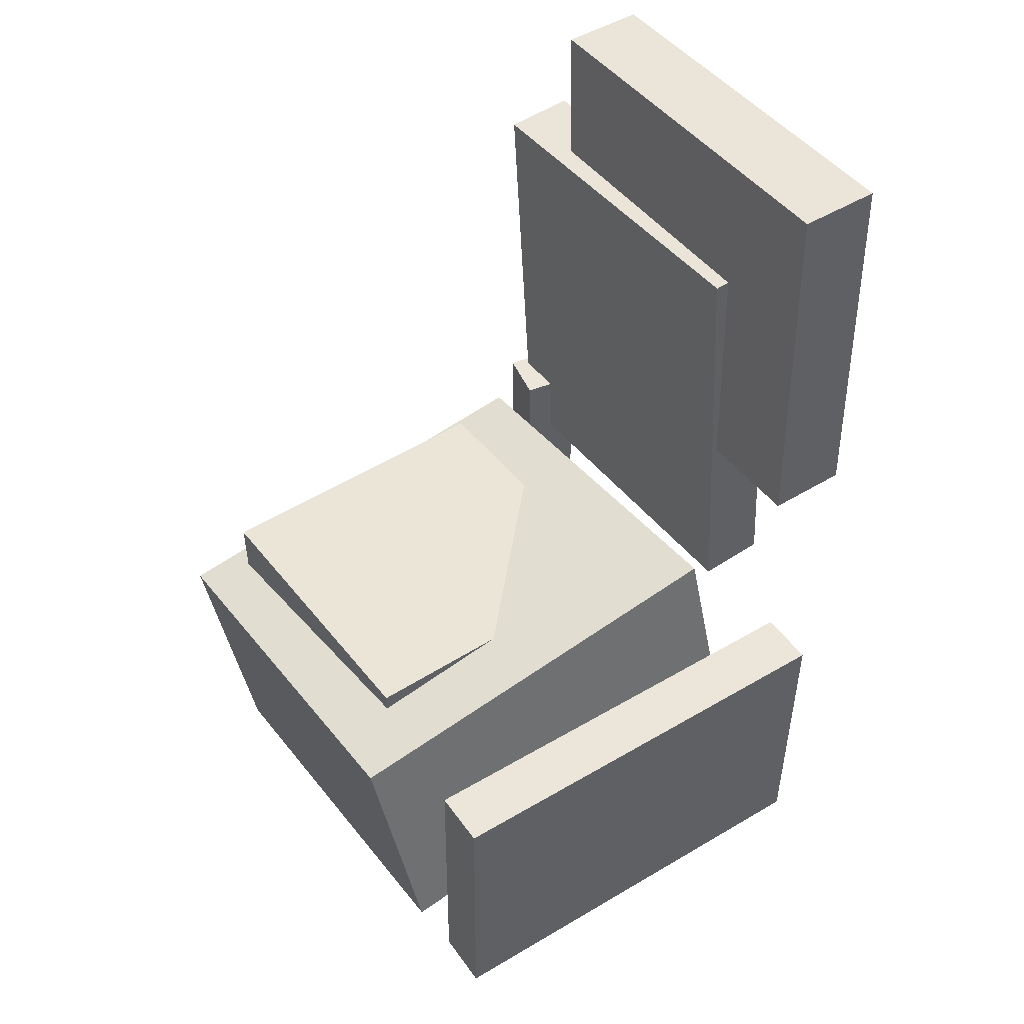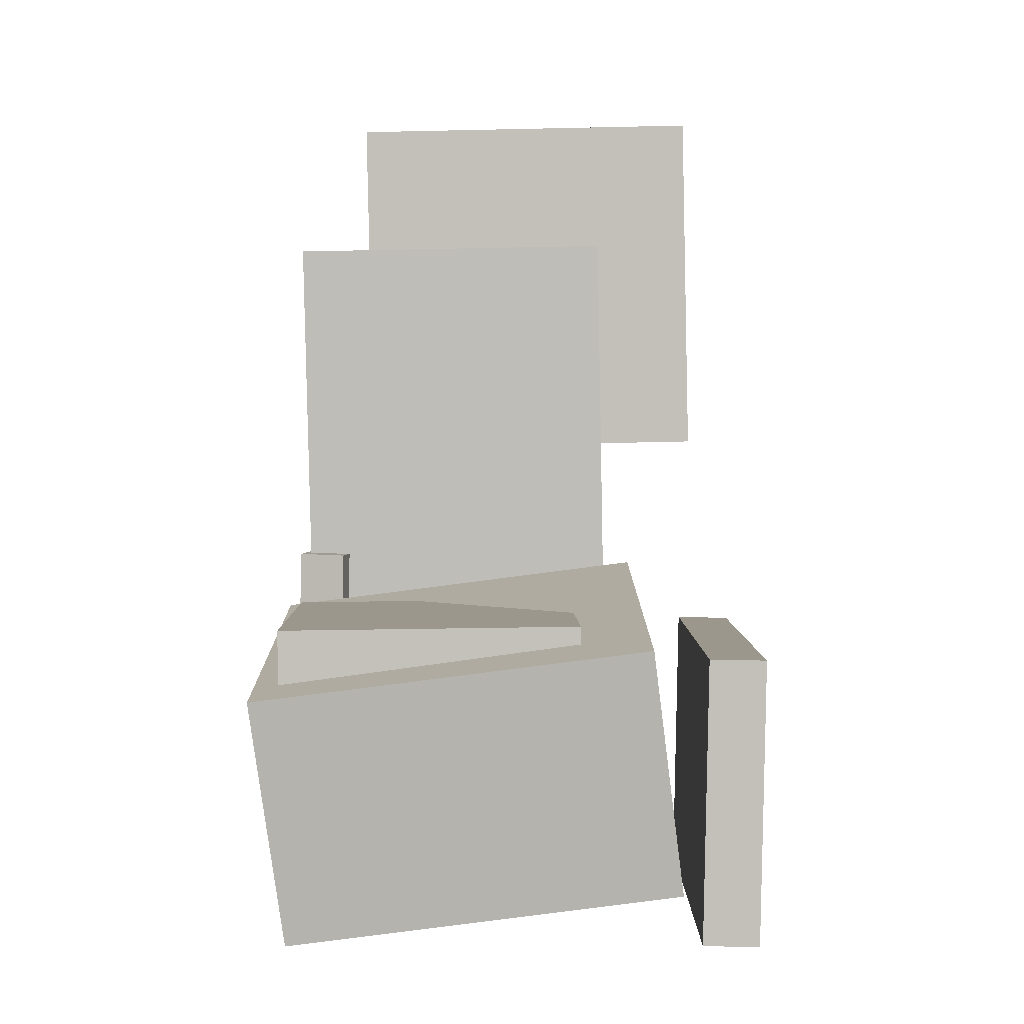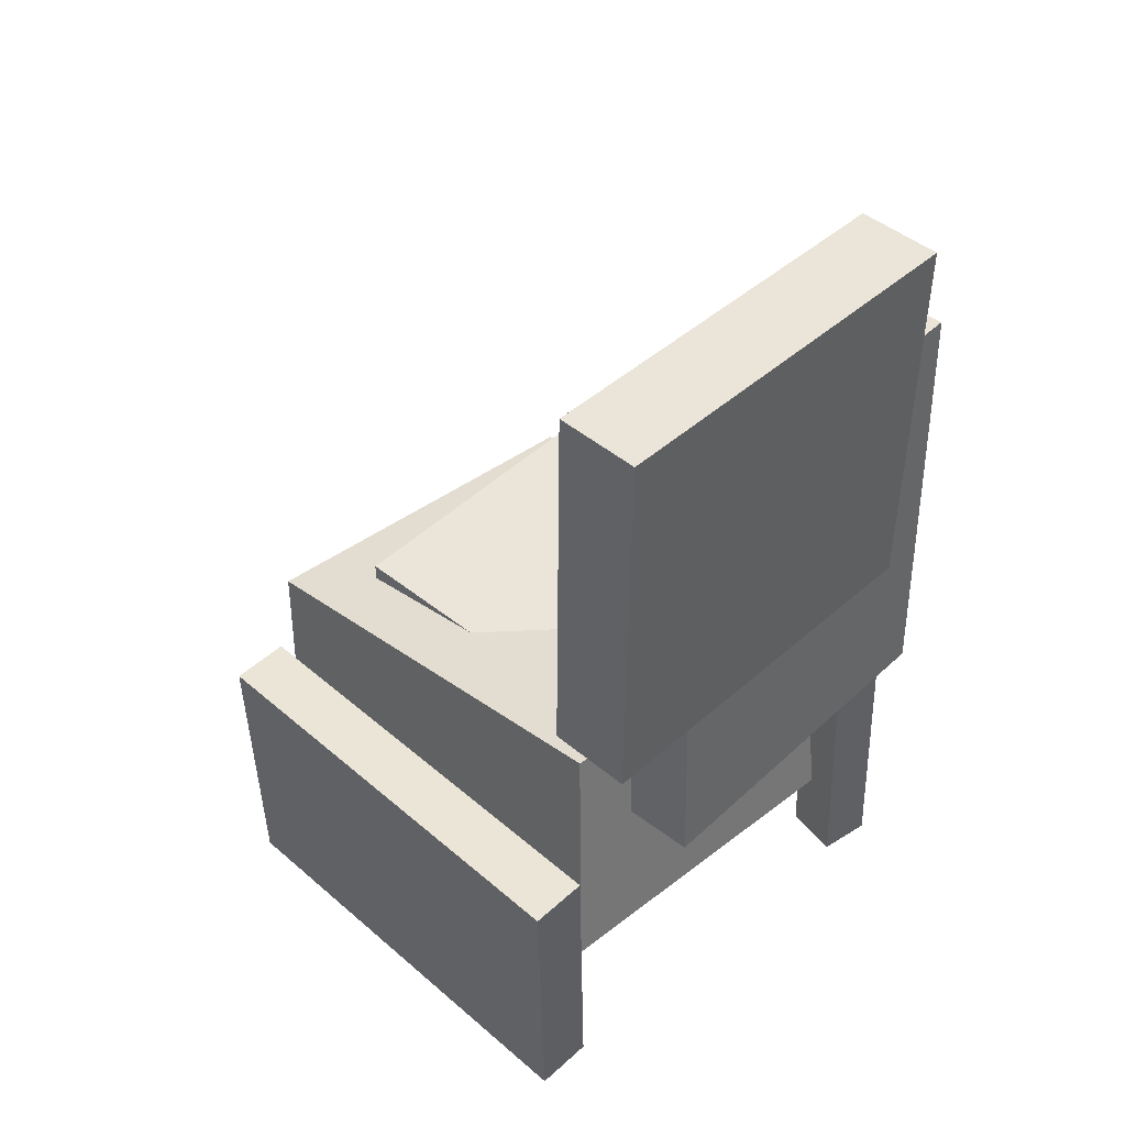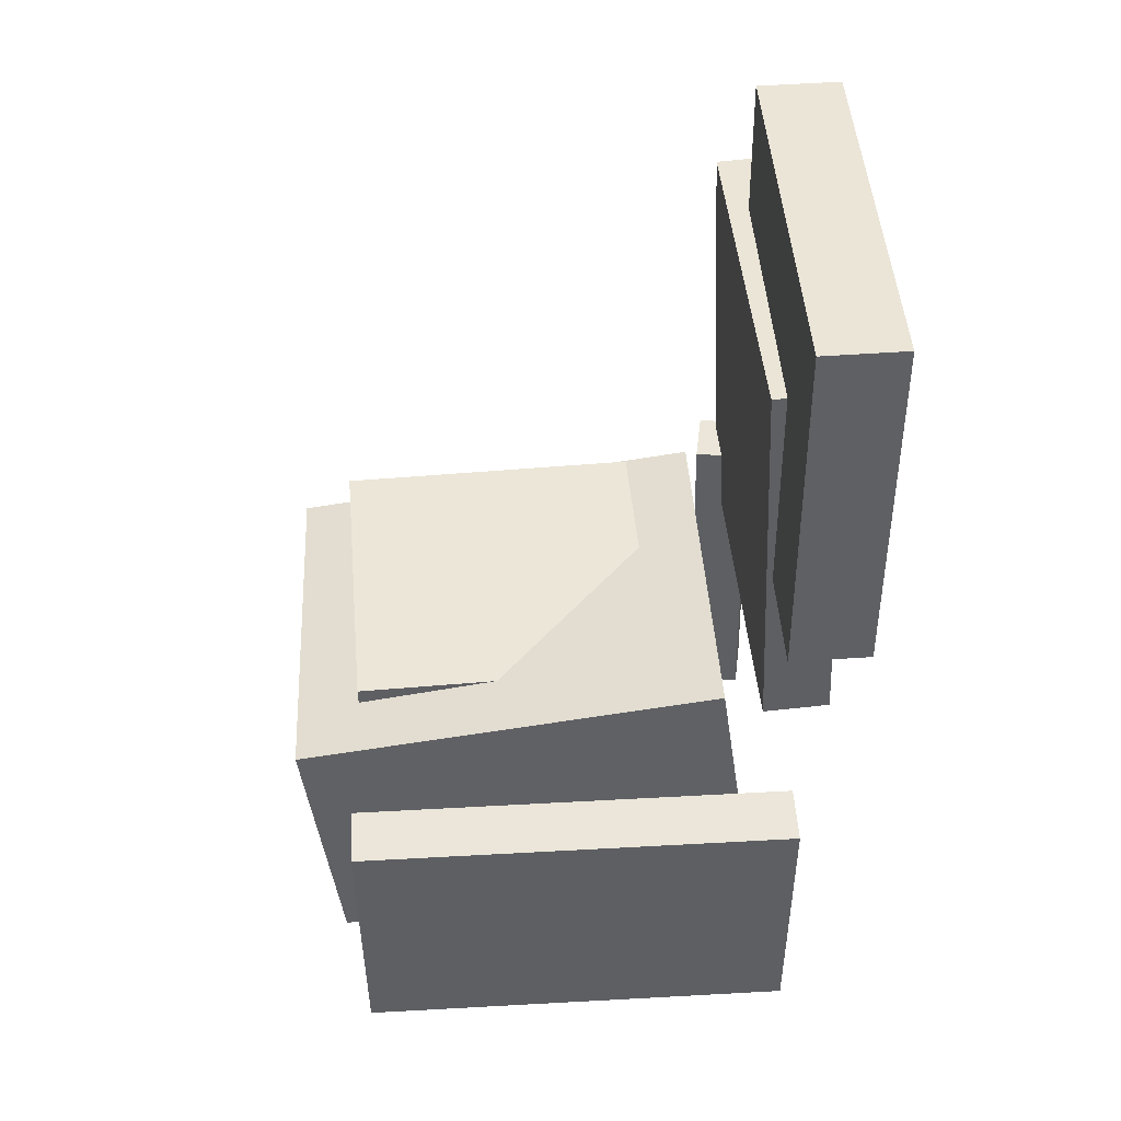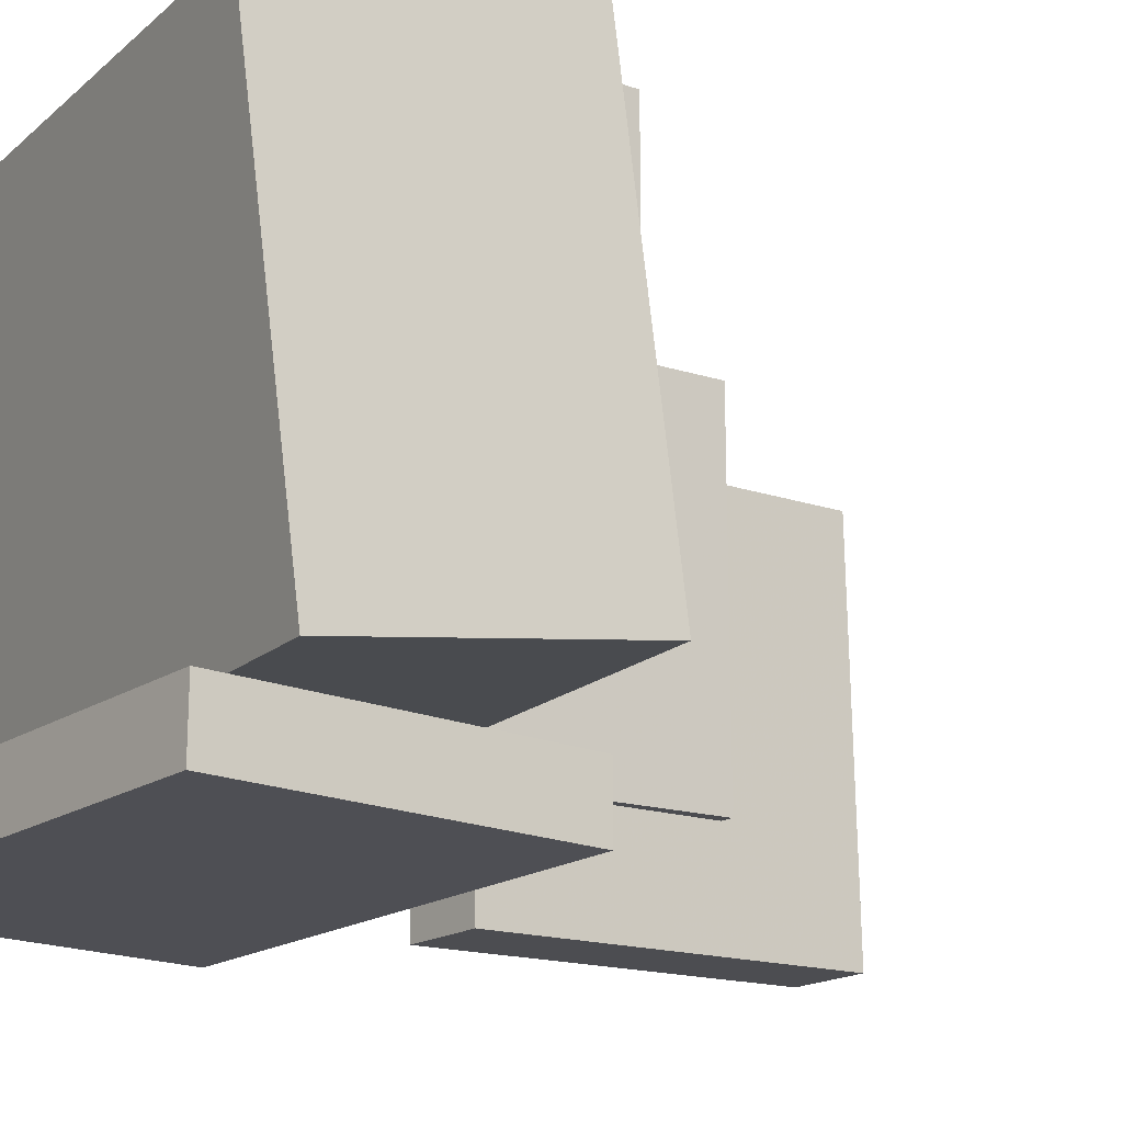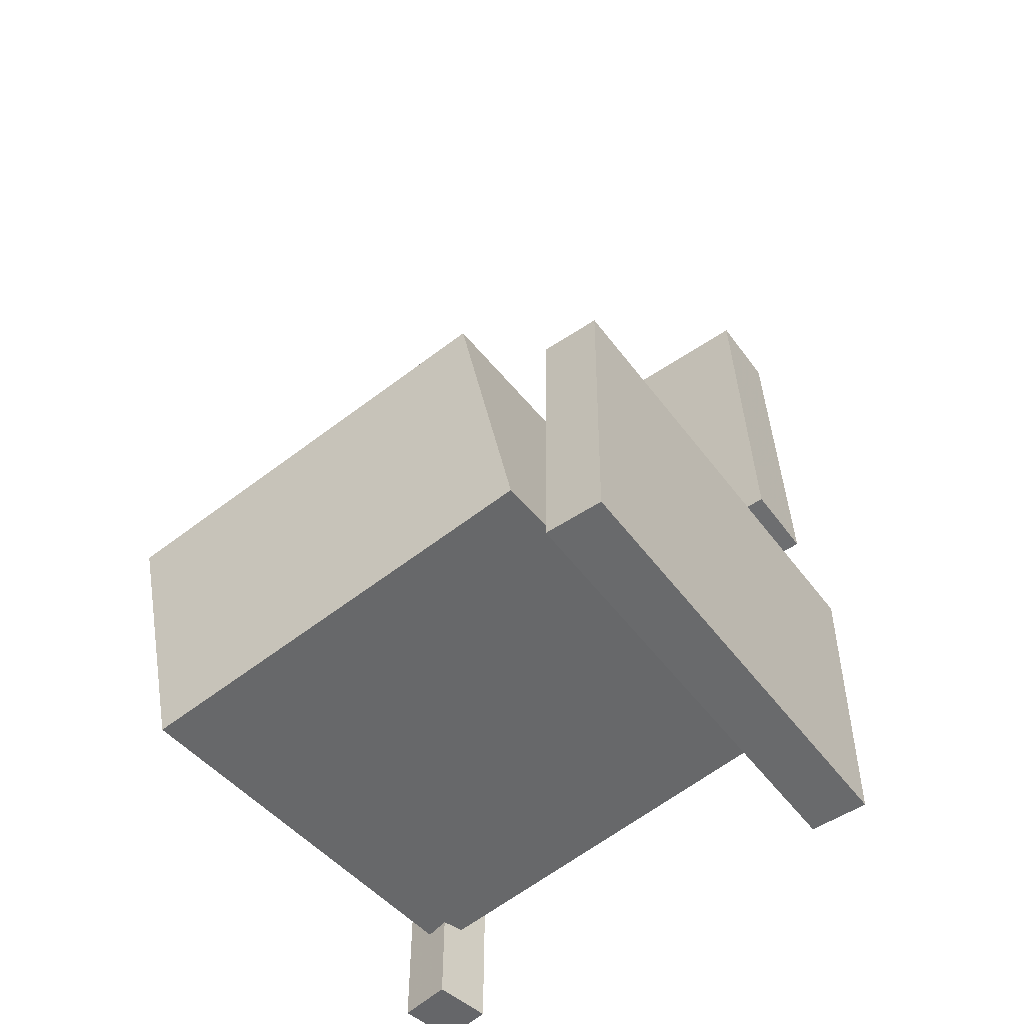
<metadata>
{"format":"obj","ext":"obj","renderer":"f3d","projection":"perspective","resolution":1024,"background":"white","views":[{"elev":46.8,"azim":145.3,"up":"+Y"},{"elev":2.3,"azim":89.6,"up":"+Y"},{"elev":46.1,"azim":-136.3,"up":"+Y"},{"elev":47.7,"azim":175.7,"up":"+Y"},{"elev":-16.8,"azim":51.5,"up":"+Z"},{"elev":-53.9,"azim":125.1,"up":"+Y"}]}
</metadata>
<code>
v -0.1892 -0.04215 0.1843
v -0.1812 -0.04332 0.144
v -0.1972 -0.3548 0.1917
v -0.1892 -0.356 0.1515
v -0.1456 -0.04306 0.193
v -0.1376 -0.04423 0.1528
v -0.1537 -0.3557 0.2005
v -0.1456 -0.3569 0.1602
f 1.0 7.0 5.0
f 1.0 3.0 7.0
f 1.0 4.0 3.0
f 1.0 2.0 4.0
f 3.0 8.0 7.0
f 3.0 4.0 8.0
f 5.0 7.0 8.0
f 5.0 8.0 6.0
f 1.0 5.0 6.0
f 1.0 6.0 2.0
f 2.0 6.0 8.0
f 2.0 8.0 4.0
v -0.08429 -0.1382 -0.05497
v -0.08059 -0.141 0.186
v -0.08378 -0.08058 -0.0543
v -0.08009 -0.08339 0.1867
v 0.1599 -0.1403 -0.05874
v 0.1636 -0.1431 0.1823
v 0.1604 -0.08266 -0.05808
v 0.1641 -0.08547 0.1829
f 9.0 15.0 13.0
f 9.0 11.0 15.0
f 9.0 12.0 11.0
f 9.0 10.0 12.0
f 11.0 16.0 15.0
f 11.0 12.0 16.0
f 13.0 15.0 16.0
f 13.0 16.0 14.0
f 9.0 13.0 14.0
f 9.0 14.0 10.0
f 10.0 14.0 16.0
f 10.0 16.0 12.0
v -0.2038 0.2487 -0.08502
v -0.1992 0.243 0.1912
v -0.1496 0.2462 -0.08598
v -0.145 0.2405 0.1903
v -0.2196 -0.09327 -0.09181
v -0.215 -0.09898 0.1844
v -0.1654 -0.09576 -0.09278
v -0.1608 -0.1015 0.1835
f 17.0 23.0 21.0
f 17.0 19.0 23.0
f 17.0 20.0 19.0
f 17.0 18.0 20.0
f 19.0 24.0 23.0
f 19.0 20.0 24.0
f 21.0 23.0 24.0
f 21.0 24.0 22.0
f 17.0 21.0 22.0
f 17.0 22.0 18.0
f 18.0 22.0 24.0
f 18.0 24.0 20.0
v 0.1844 -0.2939 -0.1386
v -0.1565 -0.2472 -0.1389
v 0.2114 -0.09672 -0.1127
v -0.1295 -0.05002 -0.113
v 0.1786 -0.3345 0.1764
v -0.1623 -0.2878 0.1761
v 0.2056 -0.1373 0.2023
v -0.1353 -0.09057 0.202
f 25.0 31.0 29.0
f 25.0 27.0 31.0
f 25.0 28.0 27.0
f 25.0 26.0 28.0
f 27.0 32.0 31.0
f 27.0 28.0 32.0
f 29.0 31.0 32.0
f 29.0 32.0 30.0
f 25.0 29.0 30.0
f 25.0 30.0 26.0
f 26.0 30.0 32.0
f 26.0 32.0 28.0
v -0.1593 0.36 -0.1662
v -0.2225 0.3606 -0.1666
v -0.161 0.3537 0.1315
v -0.2242 0.3543 0.1311
v -0.1624 0.06266 -0.1725
v -0.2256 0.06332 -0.1729
v -0.164 0.05637 0.1252
v -0.2272 0.05703 0.1248
f 33.0 39.0 37.0
f 33.0 35.0 39.0
f 33.0 36.0 35.0
f 33.0 34.0 36.0
f 35.0 40.0 39.0
f 35.0 36.0 40.0
f 37.0 39.0 40.0
f 37.0 40.0 38.0
f 33.0 37.0 38.0
f 33.0 38.0 34.0
f 34.0 38.0 40.0
f 34.0 40.0 36.0
v -0.1814 -0.3355 -0.1614
v -0.1799 -0.106 -0.1658
v -0.1806 -0.3364 -0.2069
v -0.1791 -0.1068 -0.2112
v 0.1671 -0.3376 -0.1555
v 0.1686 -0.108 -0.1599
v 0.1679 -0.3385 -0.201
v 0.1693 -0.1089 -0.2053
f 41.0 47.0 45.0
f 41.0 43.0 47.0
f 41.0 44.0 43.0
f 41.0 42.0 44.0
f 43.0 48.0 47.0
f 43.0 44.0 48.0
f 45.0 47.0 48.0
f 45.0 48.0 46.0
f 41.0 45.0 46.0
f 41.0 46.0 42.0
f 42.0 46.0 48.0
f 42.0 48.0 44.0

</code>
